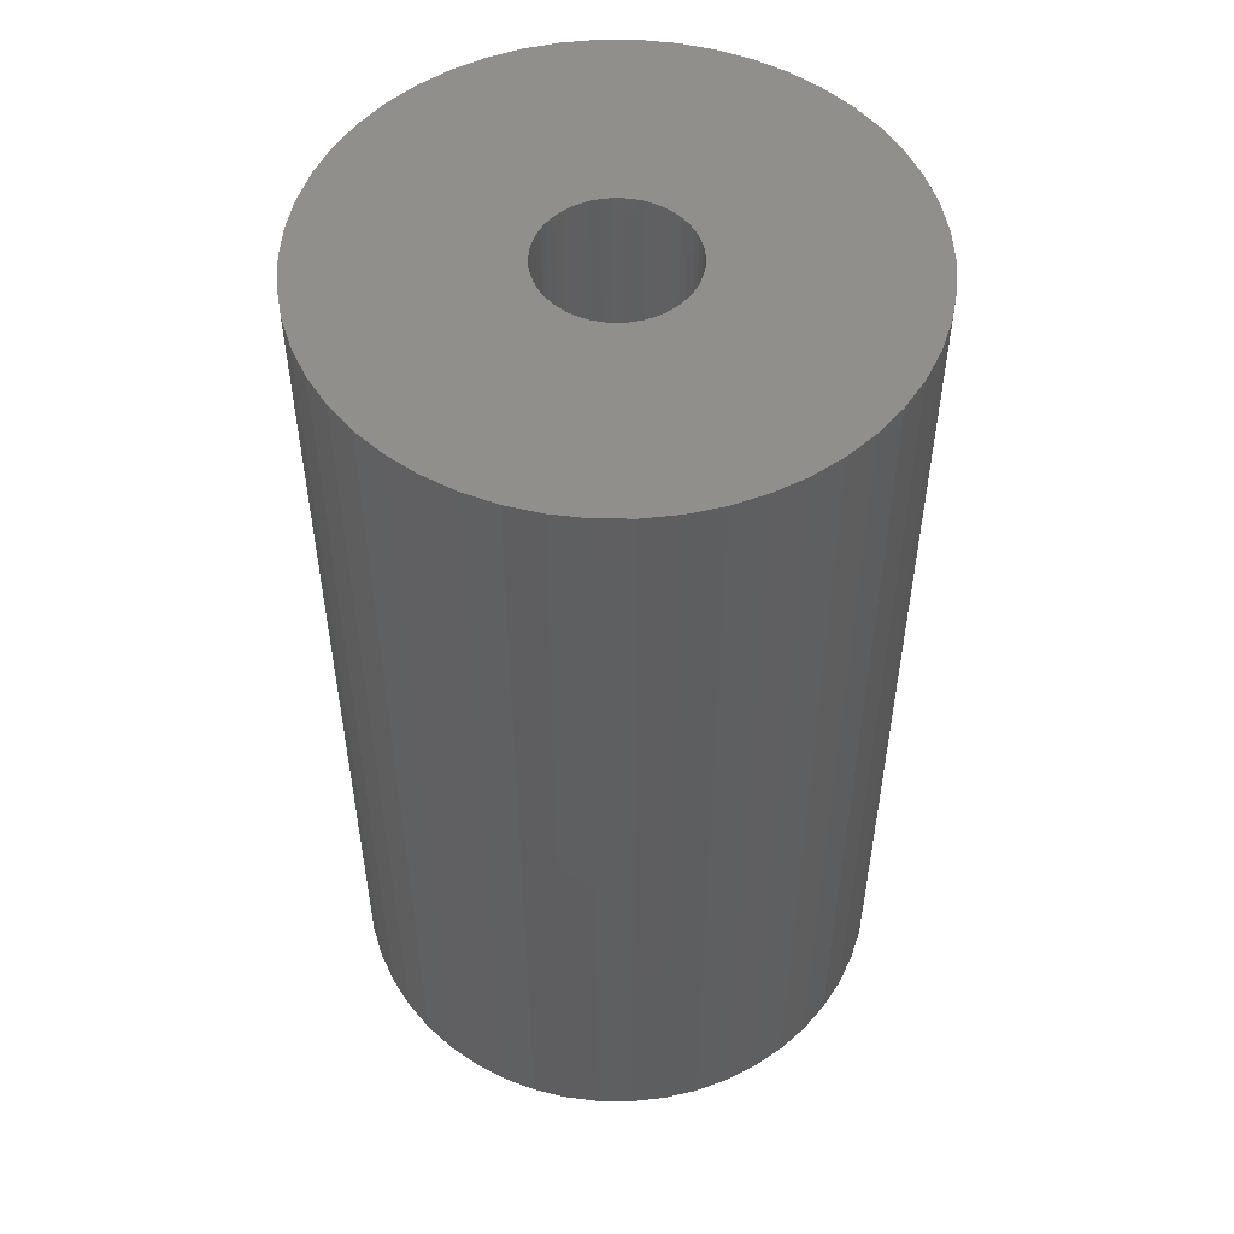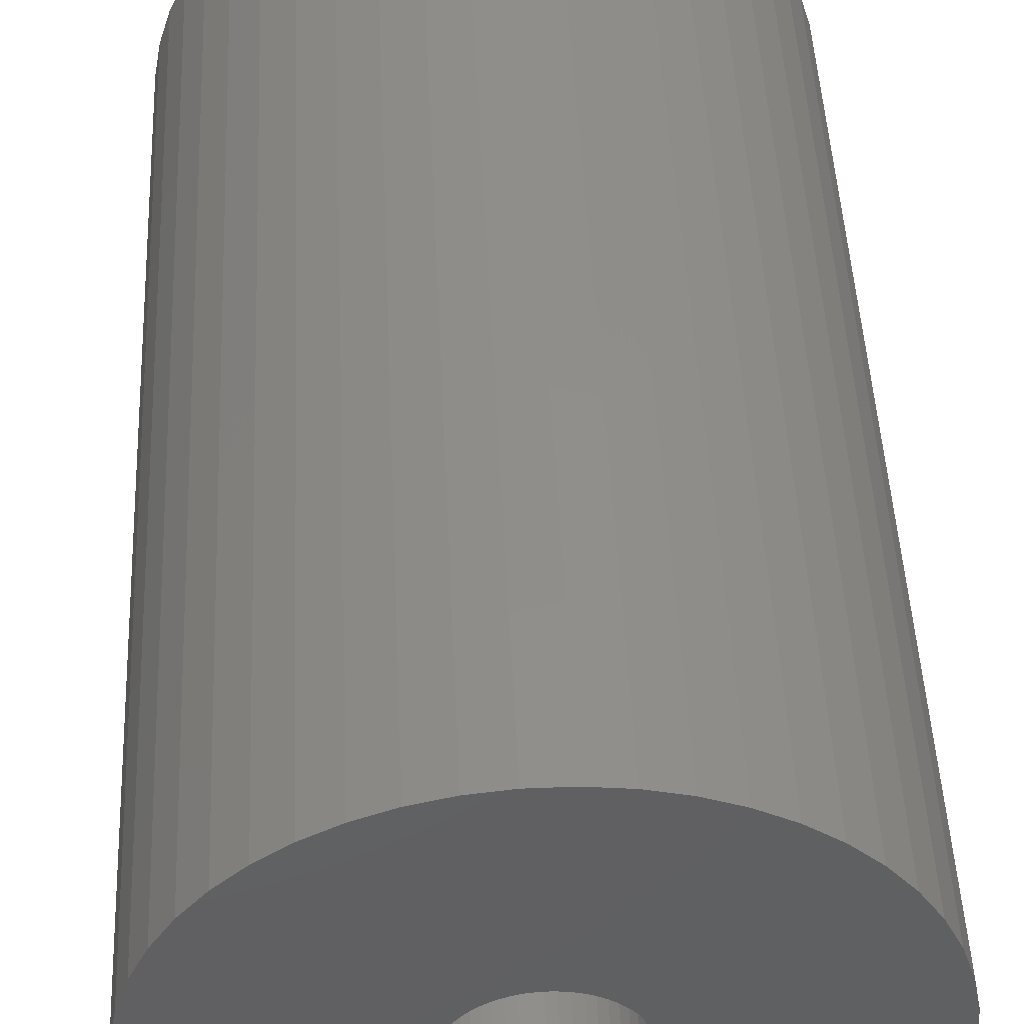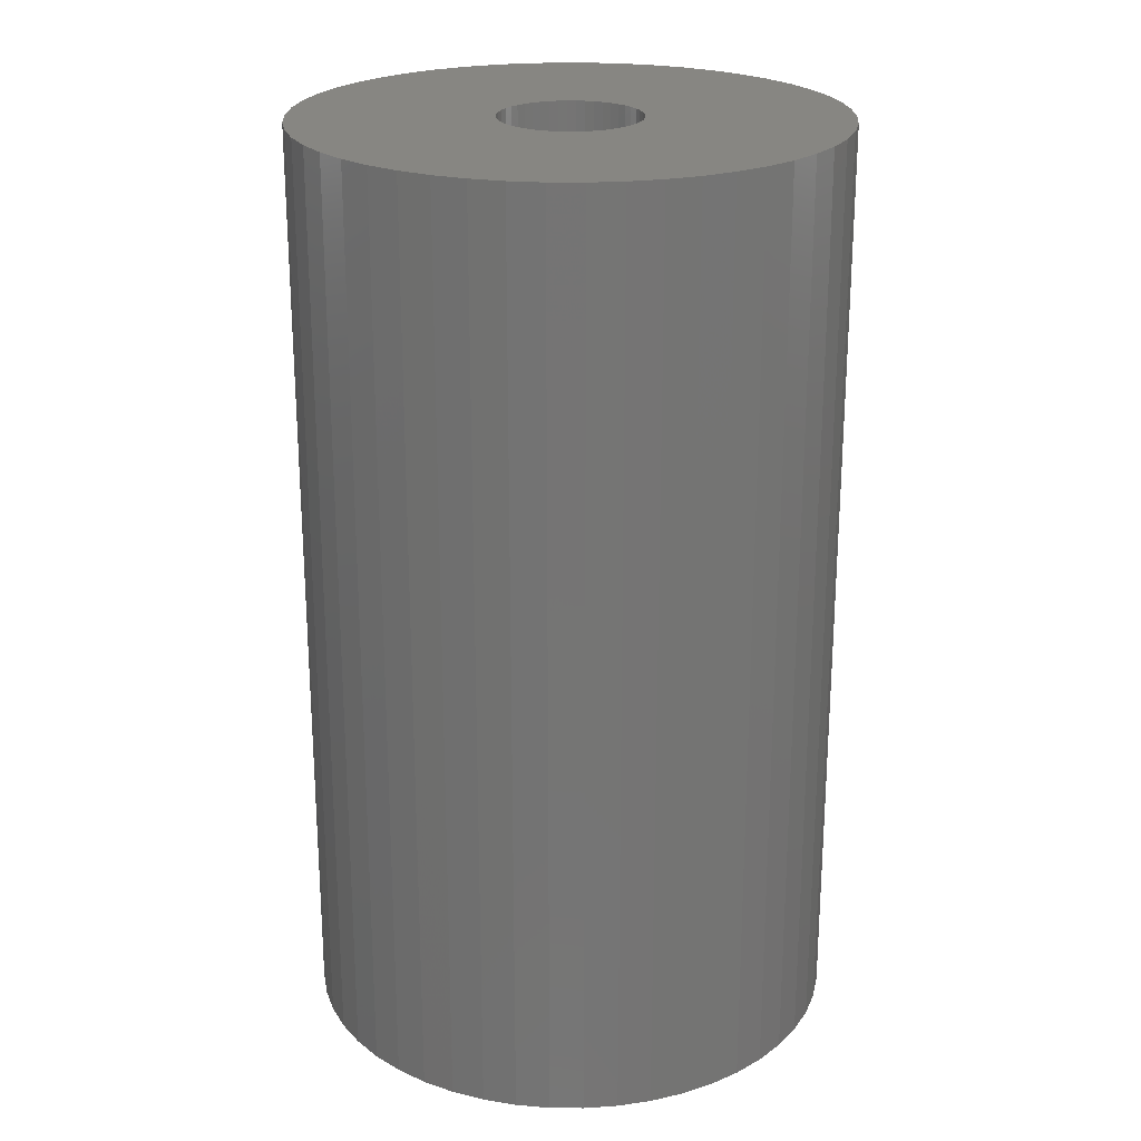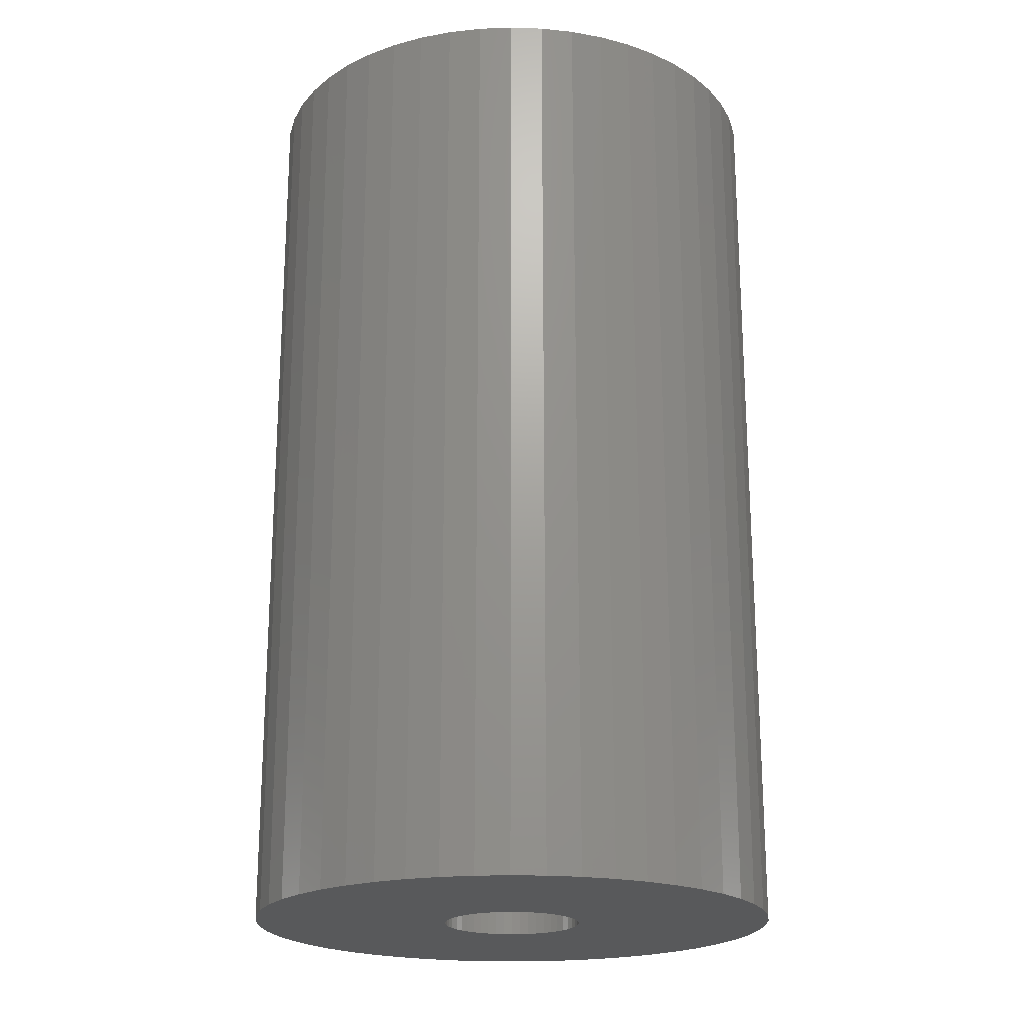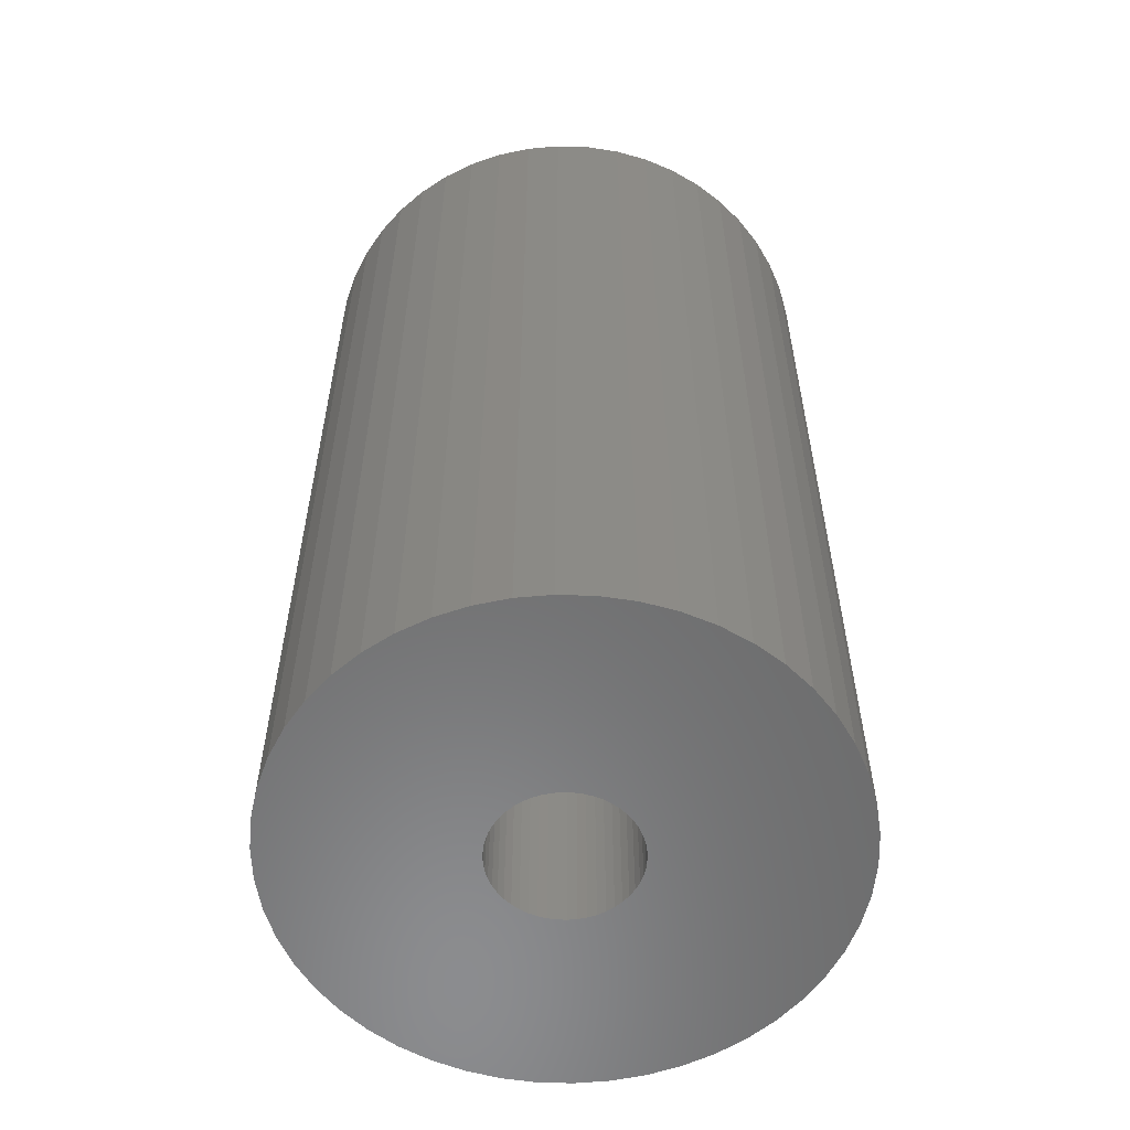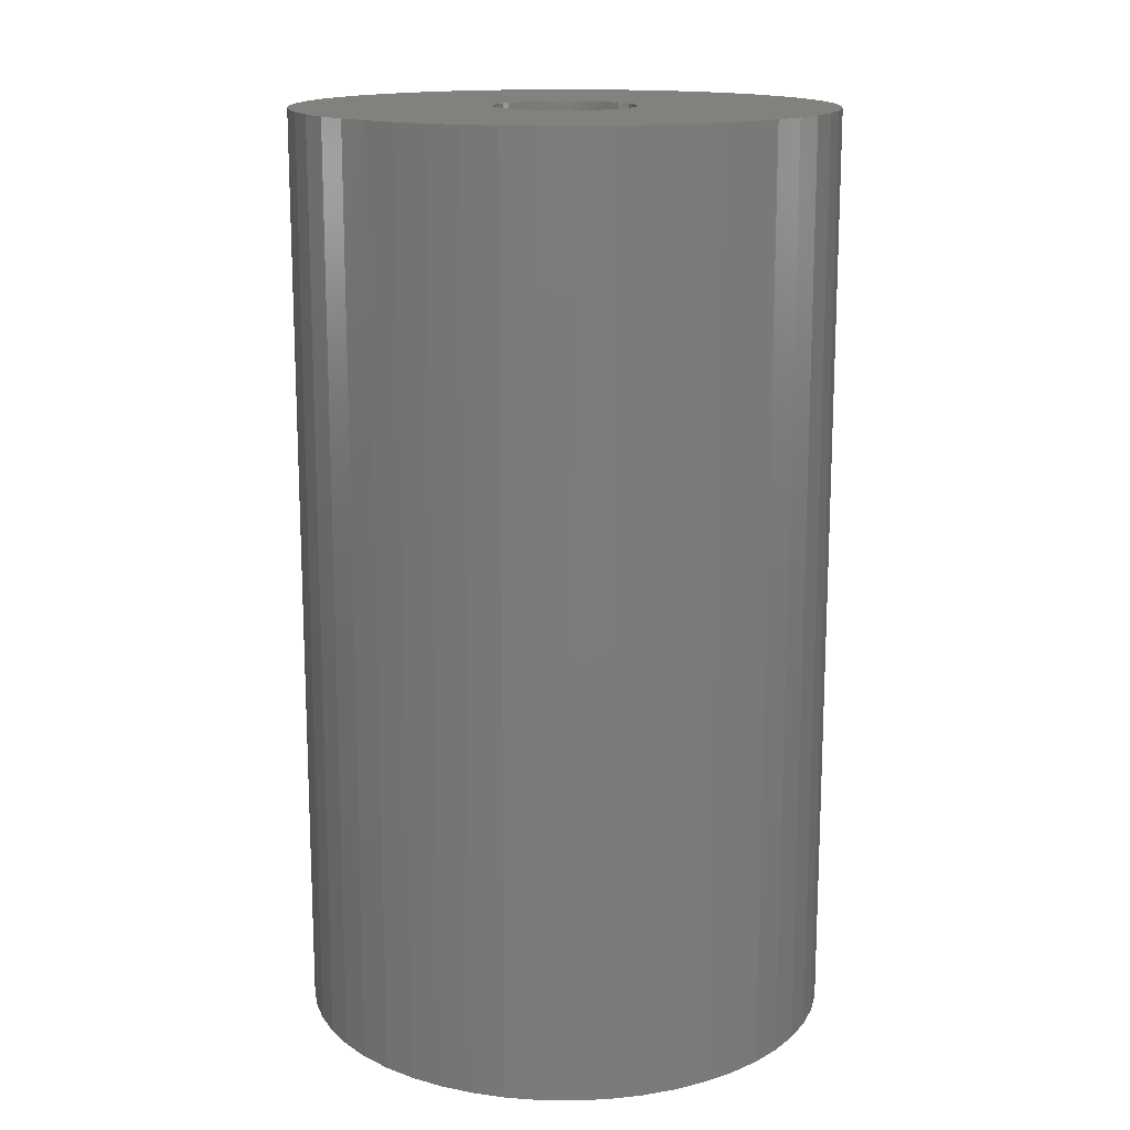
<metadata>
{"format":"stl","ext":"stl","renderer":"f3d","projection":"perspective","resolution":1024,"background":"white","views":[{"elev":52.3,"azim":14.8,"up":"+Z"},{"elev":46.8,"azim":177.4,"up":"+Y"},{"elev":23.0,"azim":72.8,"up":"+Z"},{"elev":-20.8,"azim":-140.1,"up":"+Z"},{"elev":-57.4,"azim":62.9,"up":"+Z"},{"elev":15.2,"azim":23.2,"up":"+Z"}]}
</metadata>
<code>
# stl→obj: 200 verts, 400 faces
v 20 0 34.5
v 19.84 2.507 -34.5
v 19.84 2.507 34.5
v 20 0 -34.5
v -20 0 -34.5
v -19.84 2.507 34.5
v -19.84 2.507 -34.5
v -20 0 34.5
v 1.256 19.96 -34.5
v -1.256 19.96 34.5
v 1.256 19.96 34.5
v -1.256 19.96 -34.5
v -1.256 -19.96 -34.5
v 1.256 -19.96 34.5
v -1.256 -19.96 34.5
v 1.256 -19.96 -34.5
v 14.58 13.69 -34.5
v 12.75 15.41 34.5
v 14.58 13.69 34.5
v 12.75 15.41 -34.5
v -12.75 15.41 -34.5
v -14.58 13.69 34.5
v -12.75 15.41 34.5
v -14.58 13.69 -34.5
v -6.18 19.02 -34.5
v -8.516 18.1 34.5
v -6.18 19.02 34.5
v -8.516 18.1 -34.5
v 18.6 7.362 34.5
v 17.53 9.635 -34.5
v 17.53 9.635 34.5
v 18.6 7.362 -34.5
v 8.516 18.1 -34.5
v 6.18 19.02 34.5
v 8.516 18.1 34.5
v 6.18 19.02 -34.5
v 10.72 16.89 34.5
v 10.72 16.89 -34.5
v -18.6 7.362 -34.5
v -17.53 9.635 34.5
v -17.53 9.635 -34.5
v -18.6 7.362 34.5
v -16.18 11.76 -34.5
v -16.18 11.76 34.5
v -19.37 4.974 -34.5
v -19.37 4.974 34.5
v -10.72 16.89 34.5
v -10.72 16.89 -34.5
v -3.748 19.65 -34.5
v -3.748 19.65 34.5
v 3.748 -19.65 34.5
v 3.748 -19.65 -34.5
v 6.18 -19.02 -34.5
v 8.516 -18.1 34.5
v 6.18 -19.02 34.5
v 8.516 -18.1 -34.5
v 19.37 4.974 34.5
v 19.37 4.974 -34.5
v 16.18 11.76 34.5
v 16.18 11.76 -34.5
v 3.748 19.65 34.5
v 3.748 19.65 -34.5
v 5.25 0 34.5
v 5.209 0.658 34.5
v 19.84 -2.507 34.5
v 5.085 1.306 34.5
v 5.209 -0.658 34.5
v 4.881 1.933 34.5
v 19.37 -4.974 34.5
v 4.601 2.529 34.5
v 5.085 -1.306 34.5
v 4.247 3.086 34.5
v 18.6 -7.362 34.5
v 3.827 3.594 34.5
v 4.881 -1.933 34.5
v 3.346 4.045 34.5
v 17.53 -9.635 34.5
v 2.813 4.433 34.5
v 4.601 -2.529 34.5
v 2.235 4.75 34.5
v 16.18 -11.76 34.5
v 4.247 -3.086 34.5
v 1.622 4.993 34.5
v 0.9838 5.157 34.5
v 0.3296 5.24 34.5
v -0.3296 5.24 34.5
v -0.9838 5.157 34.5
v -1.622 4.993 34.5
v -2.235 4.75 34.5
v -2.813 4.433 34.5
v -3.346 4.045 34.5
v -3.827 3.594 34.5
v -4.247 3.086 34.5
v 14.58 -13.69 34.5
v 3.827 -3.594 34.5
v 12.75 -15.41 34.5
v 3.346 -4.045 34.5
v 10.72 -16.89 34.5
v 2.813 -4.433 34.5
v 2.235 -4.75 34.5
v 1.622 -4.993 34.5
v 0.9838 -5.157 34.5
v 0.3296 -5.24 34.5
v -0.3296 -5.24 34.5
v -0.9838 -5.157 34.5
v -3.748 -19.65 34.5
v -1.622 -4.993 34.5
v -6.18 -19.02 34.5
v -2.235 -4.75 34.5
v -8.516 -18.1 34.5
v -2.813 -4.433 34.5
v -10.72 -16.89 34.5
v -3.346 -4.045 34.5
v -12.75 -15.41 34.5
v -3.827 -3.594 34.5
v -14.58 -13.69 34.5
v -4.247 -3.086 34.5
v -16.18 -11.76 34.5
v -4.601 -2.529 34.5
v -17.53 -9.635 34.5
v -4.881 -1.933 34.5
v -18.6 -7.362 34.5
v -5.085 -1.306 34.5
v -19.37 -4.974 34.5
v -5.209 -0.658 34.5
v -19.84 -2.507 34.5
v -5.25 0 34.5
v -4.601 2.529 34.5
v -4.881 1.933 34.5
v -5.085 1.306 34.5
v -5.209 0.658 34.5
v 19.84 -2.507 -34.5
v 10.72 -16.89 -34.5
v 16.18 -11.76 -34.5
v 14.58 -13.69 -34.5
v 19.37 -4.974 -34.5
v 18.6 -7.362 -34.5
v -14.58 -13.69 -34.5
v -12.75 -15.41 -34.5
v -17.53 -9.635 -34.5
v -18.6 -7.362 -34.5
v -16.18 -11.76 -34.5
v 5.25 0 -34.5
v 5.209 -0.658 -34.5
v 5.085 -1.306 -34.5
v 5.209 0.658 -34.5
v 4.881 -1.933 -34.5
v 17.53 -9.635 -34.5
v 4.601 -2.529 -34.5
v 5.085 1.306 -34.5
v 4.247 -3.086 -34.5
v 3.827 -3.594 -34.5
v 12.75 -15.41 -34.5
v 4.881 1.933 -34.5
v 3.346 -4.045 -34.5
v 2.813 -4.433 -34.5
v 4.601 2.529 -34.5
v 2.235 -4.75 -34.5
v 4.247 3.086 -34.5
v 1.622 -4.993 -34.5
v 0.9838 -5.157 -34.5
v 0.3296 -5.24 -34.5
v -0.3296 -5.24 -34.5
v -0.9838 -5.157 -34.5
v -3.748 -19.65 -34.5
v -1.622 -4.993 -34.5
v -6.18 -19.02 -34.5
v -2.235 -4.75 -34.5
v -8.516 -18.1 -34.5
v -2.813 -4.433 -34.5
v -10.72 -16.89 -34.5
v -3.346 -4.045 -34.5
v -3.827 -3.594 -34.5
v -4.247 -3.086 -34.5
v 3.827 3.594 -34.5
v 3.346 4.045 -34.5
v 2.813 4.433 -34.5
v 2.235 4.75 -34.5
v 1.622 4.993 -34.5
v 0.9838 5.157 -34.5
v 0.3296 5.24 -34.5
v -0.3296 5.24 -34.5
v -0.9838 5.157 -34.5
v -1.622 4.993 -34.5
v -2.235 4.75 -34.5
v -2.813 4.433 -34.5
v -3.346 4.045 -34.5
v -3.827 3.594 -34.5
v -4.247 3.086 -34.5
v -4.601 2.529 -34.5
v -4.881 1.933 -34.5
v -5.085 1.306 -34.5
v -5.209 0.658 -34.5
v -5.25 0 -34.5
v -4.601 -2.529 -34.5
v -4.881 -1.933 -34.5
v -5.085 -1.306 -34.5
v -19.37 -4.974 -34.5
v -5.209 -0.658 -34.5
v -19.84 -2.507 -34.5
f 1 2 3
f 2 1 4
f 5 6 7
f 6 5 8
f 9 10 11
f 10 9 12
f 13 14 15
f 14 13 16
f 17 18 19
f 18 17 20
f 21 22 23
f 22 21 24
f 25 26 27
f 26 25 28
f 29 30 31
f 30 29 32
f 33 34 35
f 34 33 36
f 20 37 18
f 37 20 38
f 39 40 41
f 40 39 42
f 43 22 24
f 22 43 44
f 45 42 39
f 42 45 46
f 28 47 26
f 47 28 48
f 49 27 50
f 27 49 25
f 16 51 14
f 51 16 52
f 53 54 55
f 54 53 56
f 57 32 29
f 32 57 58
f 3 58 57
f 58 3 2
f 59 17 19
f 17 59 60
f 31 60 59
f 60 31 30
f 36 61 34
f 61 36 62
f 62 11 61
f 11 62 9
f 38 35 37
f 35 38 33
f 41 44 43
f 44 41 40
f 7 46 45
f 46 7 6
f 63 1 3
f 64 3 57
f 1 63 65
f 66 57 29
f 67 65 63
f 68 29 31
f 65 67 69
f 70 31 59
f 71 69 67
f 72 59 19
f 69 71 73
f 74 19 18
f 75 73 71
f 76 18 37
f 73 75 77
f 78 37 35
f 79 77 75
f 80 35 34
f 77 79 81
f 82 81 79
f 3 64 63
f 57 66 64
f 29 68 66
f 31 70 68
f 59 72 70
f 19 74 72
f 83 34 61
f 18 76 74
f 37 78 76
f 35 80 78
f 34 83 80
f 84 61 11
f 61 84 83
f 11 85 84
f 11 86 85
f 10 86 11
f 86 10 87
f 50 87 10
f 87 50 88
f 27 88 50
f 88 27 89
f 26 89 27
f 89 26 90
f 47 90 26
f 90 47 91
f 23 91 47
f 91 23 92
f 22 92 23
f 44 93 22
f 92 22 93
f 81 82 94
f 95 94 82
f 94 95 96
f 97 96 95
f 96 97 98
f 99 98 97
f 98 99 54
f 100 54 99
f 54 100 55
f 101 55 100
f 55 101 51
f 102 51 101
f 51 102 14
f 103 14 102
f 104 14 103
f 15 104 105
f 104 15 14
f 106 105 107
f 108 107 109
f 110 109 111
f 112 111 113
f 105 106 15
f 114 113 115
f 116 115 117
f 118 117 119
f 120 119 121
f 122 121 123
f 124 123 125
f 107 108 106
f 126 125 127
f 93 44 128
f 40 128 44
f 109 110 108
f 128 40 129
f 111 112 110
f 42 129 40
f 113 114 112
f 129 42 130
f 115 116 114
f 46 130 42
f 117 118 116
f 130 46 131
f 119 120 118
f 6 131 46
f 121 122 120
f 131 6 127
f 123 124 122
f 8 127 6
f 125 126 124
f 127 8 126
f 48 23 47
f 23 48 21
f 12 50 10
f 50 12 49
f 65 4 1
f 4 65 132
f 56 98 54
f 98 56 133
f 94 134 81
f 134 94 135
f 73 136 69
f 136 73 137
f 69 132 65
f 132 69 136
f 138 114 116
f 114 138 139
f 140 122 141
f 122 140 120
f 138 118 142
f 118 138 116
f 143 4 132
f 144 132 136
f 4 143 2
f 145 136 137
f 146 2 143
f 147 137 148
f 2 146 58
f 149 148 134
f 150 58 146
f 151 134 135
f 58 150 32
f 152 135 153
f 154 32 150
f 155 153 133
f 32 154 30
f 156 133 56
f 157 30 154
f 158 56 53
f 30 157 60
f 159 60 157
f 132 144 143
f 136 145 144
f 137 147 145
f 148 149 147
f 134 151 149
f 135 152 151
f 160 53 52
f 153 155 152
f 133 156 155
f 56 158 156
f 53 160 158
f 161 52 16
f 52 161 160
f 16 162 161
f 16 163 162
f 13 163 16
f 163 13 164
f 165 164 13
f 164 165 166
f 167 166 165
f 166 167 168
f 169 168 167
f 168 169 170
f 171 170 169
f 170 171 172
f 139 172 171
f 172 139 173
f 138 173 139
f 142 174 138
f 173 138 174
f 60 159 17
f 175 17 159
f 17 175 20
f 176 20 175
f 20 176 38
f 177 38 176
f 38 177 33
f 178 33 177
f 33 178 36
f 179 36 178
f 36 179 62
f 180 62 179
f 62 180 9
f 181 9 180
f 182 9 181
f 12 182 183
f 182 12 9
f 49 183 184
f 25 184 185
f 28 185 186
f 48 186 187
f 183 49 12
f 21 187 188
f 24 188 189
f 43 189 190
f 41 190 191
f 39 191 192
f 45 192 193
f 184 25 49
f 7 193 194
f 174 142 195
f 140 195 142
f 185 28 25
f 195 140 196
f 186 48 28
f 141 196 140
f 187 21 48
f 196 141 197
f 188 24 21
f 198 197 141
f 189 43 24
f 197 198 199
f 190 41 43
f 200 199 198
f 191 39 41
f 199 200 194
f 192 45 39
f 5 194 200
f 193 7 45
f 194 5 7
f 81 148 77
f 148 81 134
f 141 124 198
f 124 141 122
f 52 55 51
f 55 52 53
f 153 94 96
f 94 153 135
f 133 96 98
f 96 133 153
f 77 137 73
f 137 77 148
f 165 15 106
f 15 165 13
f 169 108 110
f 108 169 167
f 167 106 108
f 106 167 165
f 142 120 140
f 120 142 118
f 198 126 200
f 126 198 124
f 200 8 5
f 8 200 126
f 171 110 112
f 110 171 169
f 139 112 114
f 112 139 171
f 157 72 159
f 72 157 70
f 179 80 83
f 80 179 178
f 185 88 89
f 88 185 184
f 129 190 128
f 190 129 191
f 144 63 143
f 63 144 67
f 158 101 100
f 101 158 160
f 176 74 76
f 74 176 175
f 182 85 86
f 85 182 181
f 127 193 131
f 193 127 194
f 131 192 130
f 192 131 193
f 93 188 92
f 188 93 189
f 186 89 90
f 89 186 185
f 187 90 91
f 90 187 186
f 143 64 146
f 64 143 63
f 156 100 99
f 100 156 158
f 149 75 147
f 75 149 79
f 163 105 104
f 105 163 164
f 160 102 101
f 102 160 161
f 159 74 175
f 74 159 72
f 180 83 84
f 83 180 179
f 181 84 85
f 84 181 180
f 177 76 78
f 76 177 176
f 178 78 80
f 78 178 177
f 130 191 129
f 191 130 192
f 128 189 93
f 189 128 190
f 183 86 87
f 86 183 182
f 184 87 88
f 87 184 183
f 188 91 92
f 91 188 187
f 145 67 144
f 67 145 71
f 152 82 151
f 82 152 95
f 151 79 149
f 79 151 82
f 125 194 127
f 194 125 199
f 117 195 119
f 195 117 174
f 123 199 125
f 199 123 197
f 119 196 121
f 196 119 195
f 161 103 102
f 103 161 162
f 154 70 157
f 70 154 68
f 150 68 154
f 68 150 66
f 146 66 150
f 66 146 64
f 168 111 109
f 111 168 170
f 121 197 123
f 197 121 196
f 155 99 97
f 99 155 156
f 152 97 95
f 97 152 155
f 147 71 145
f 71 147 75
f 172 115 113
f 115 172 173
f 162 104 103
f 104 162 163
f 166 109 107
f 109 166 168
f 115 174 117
f 174 115 173
f 164 107 105
f 107 164 166
f 170 113 111
f 113 170 172

</code>
